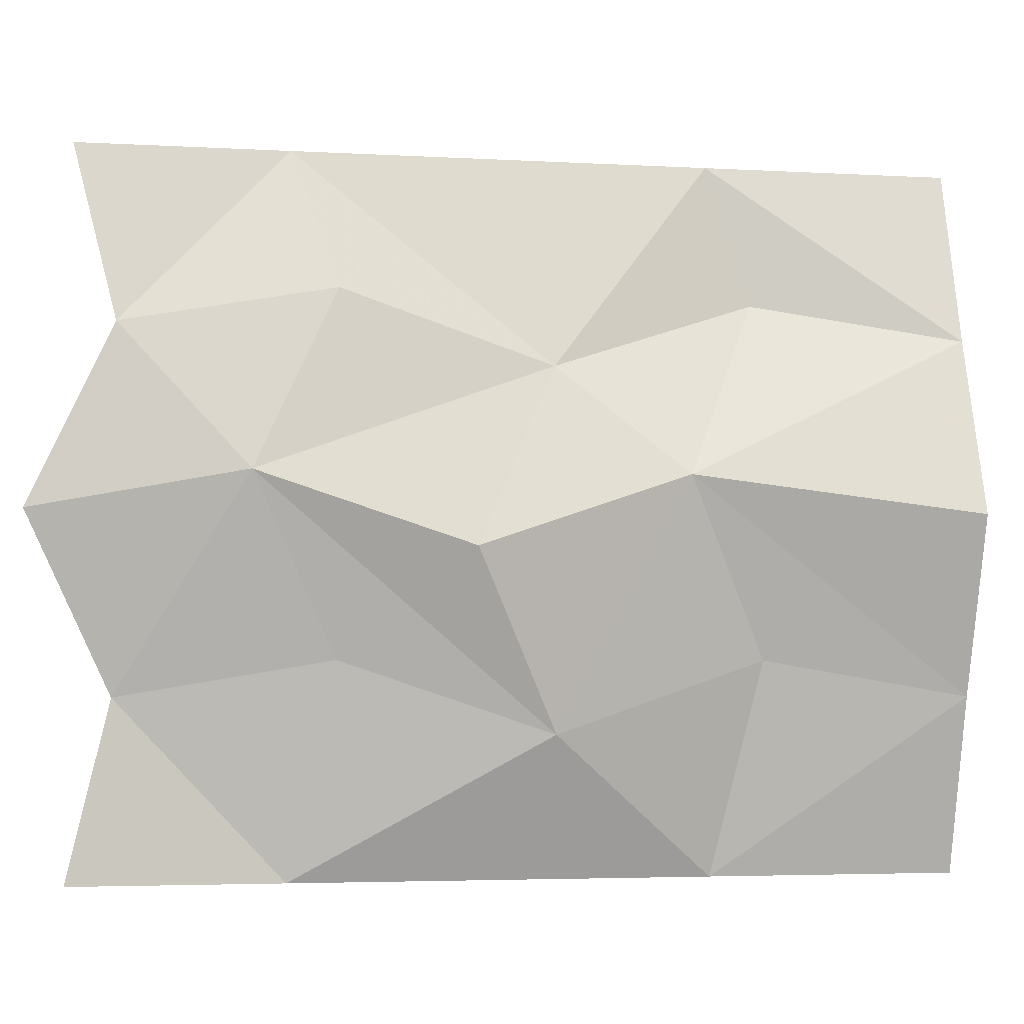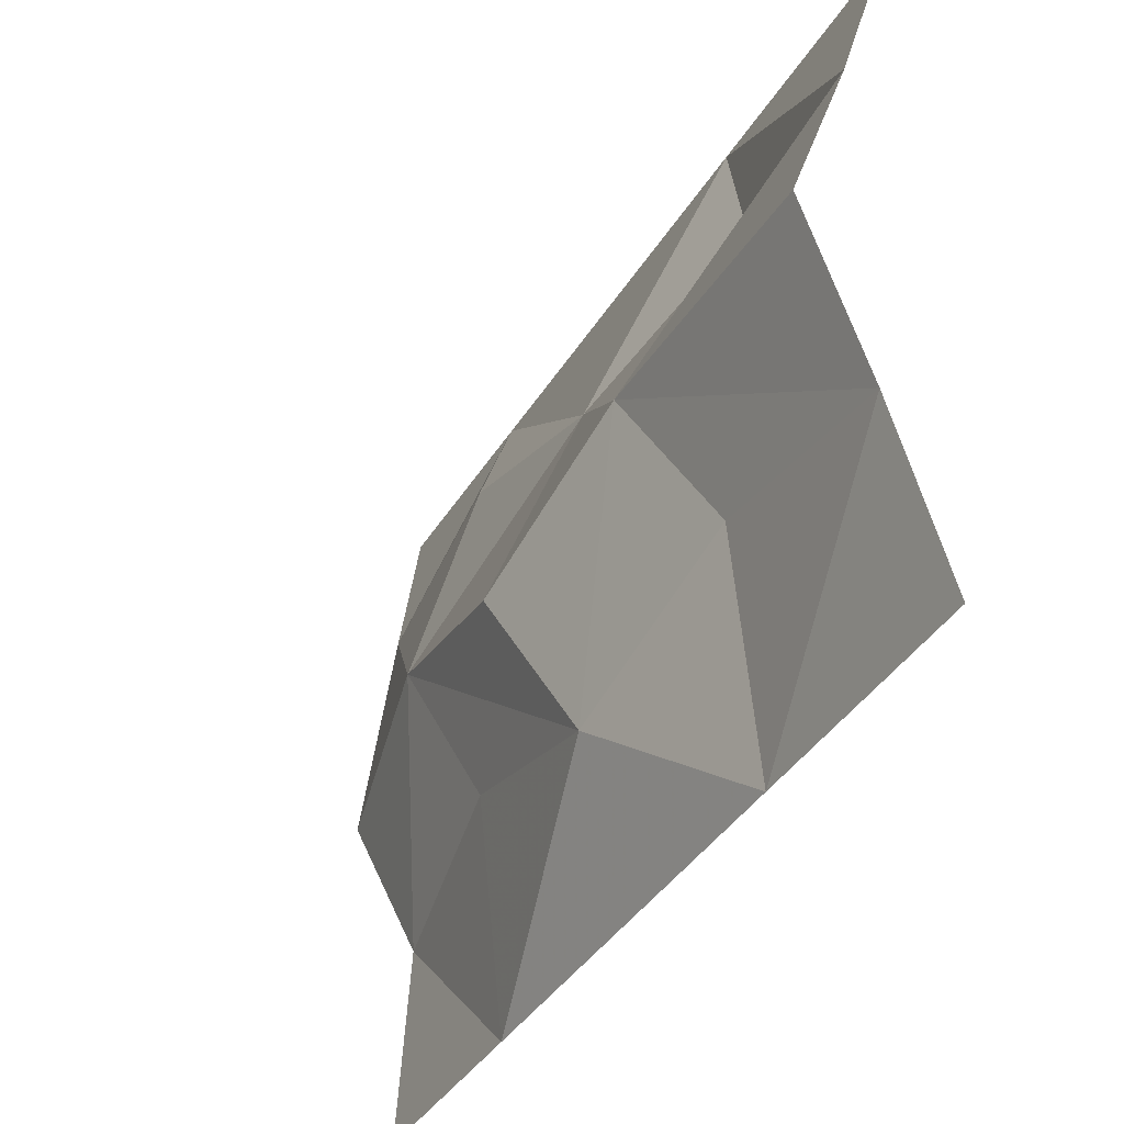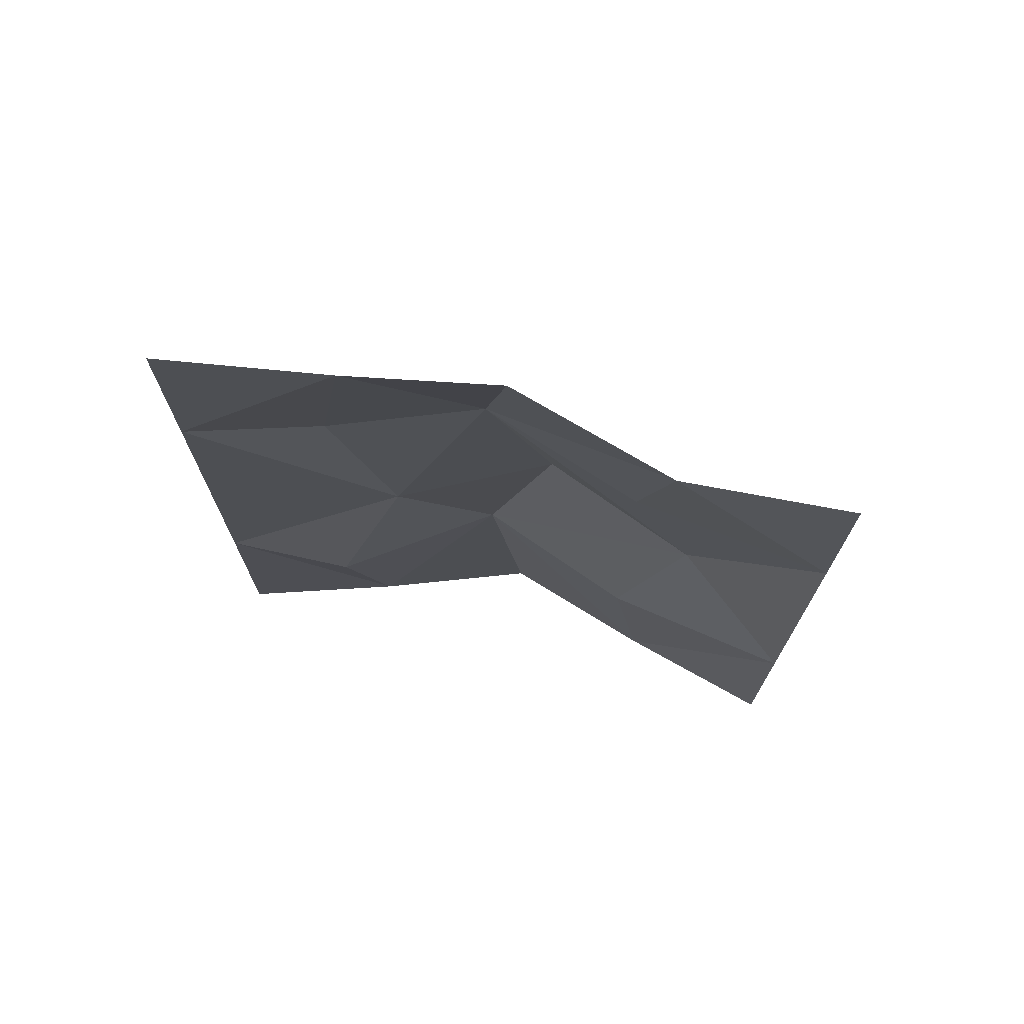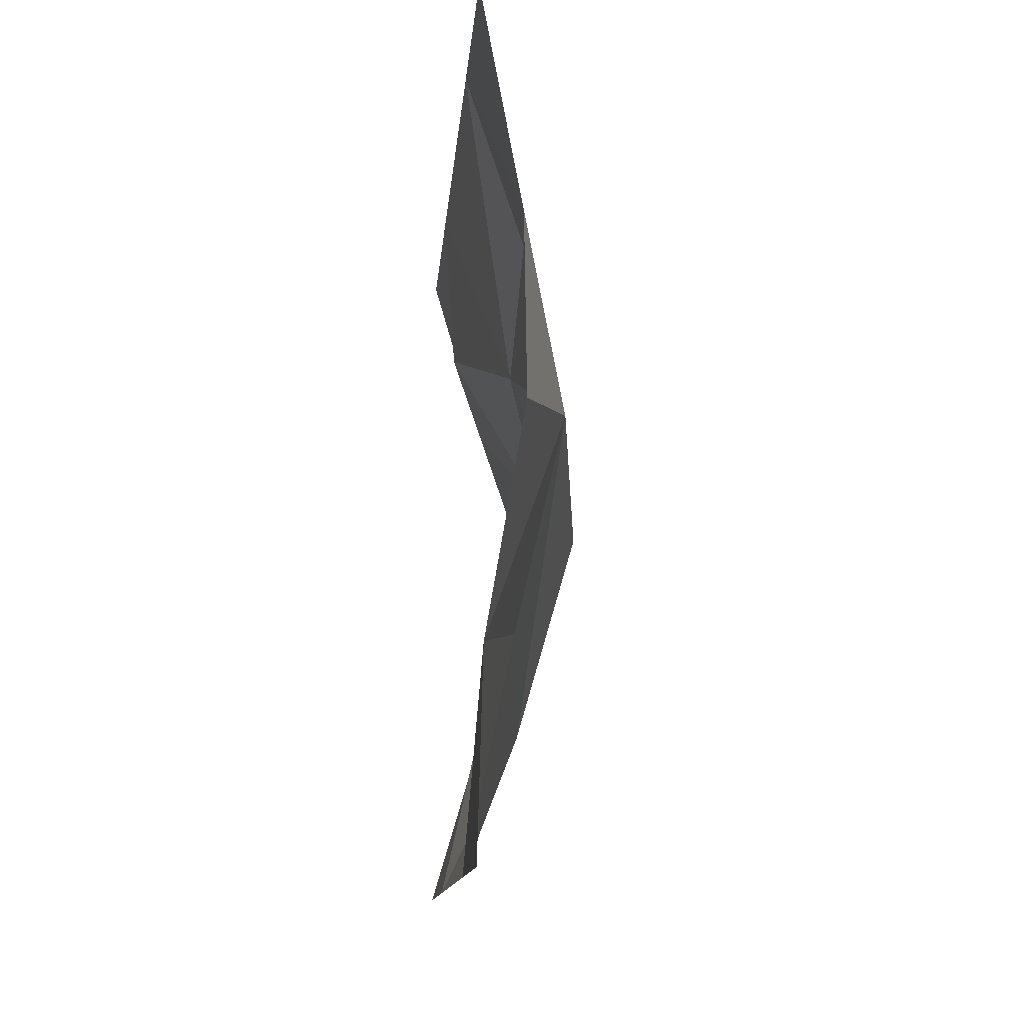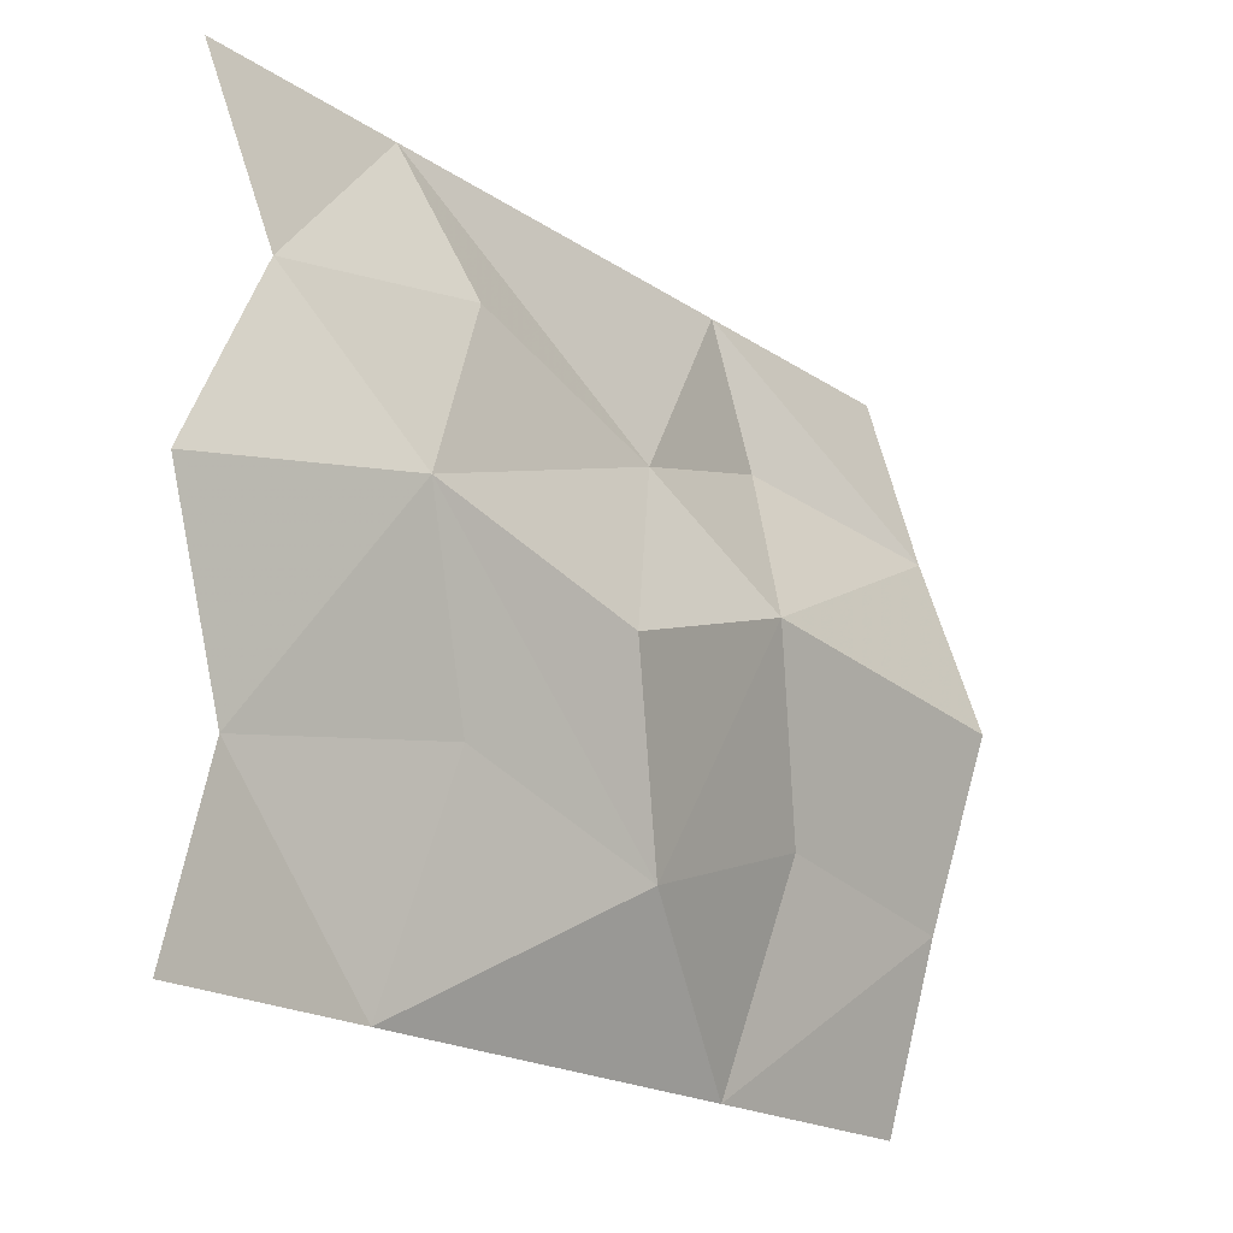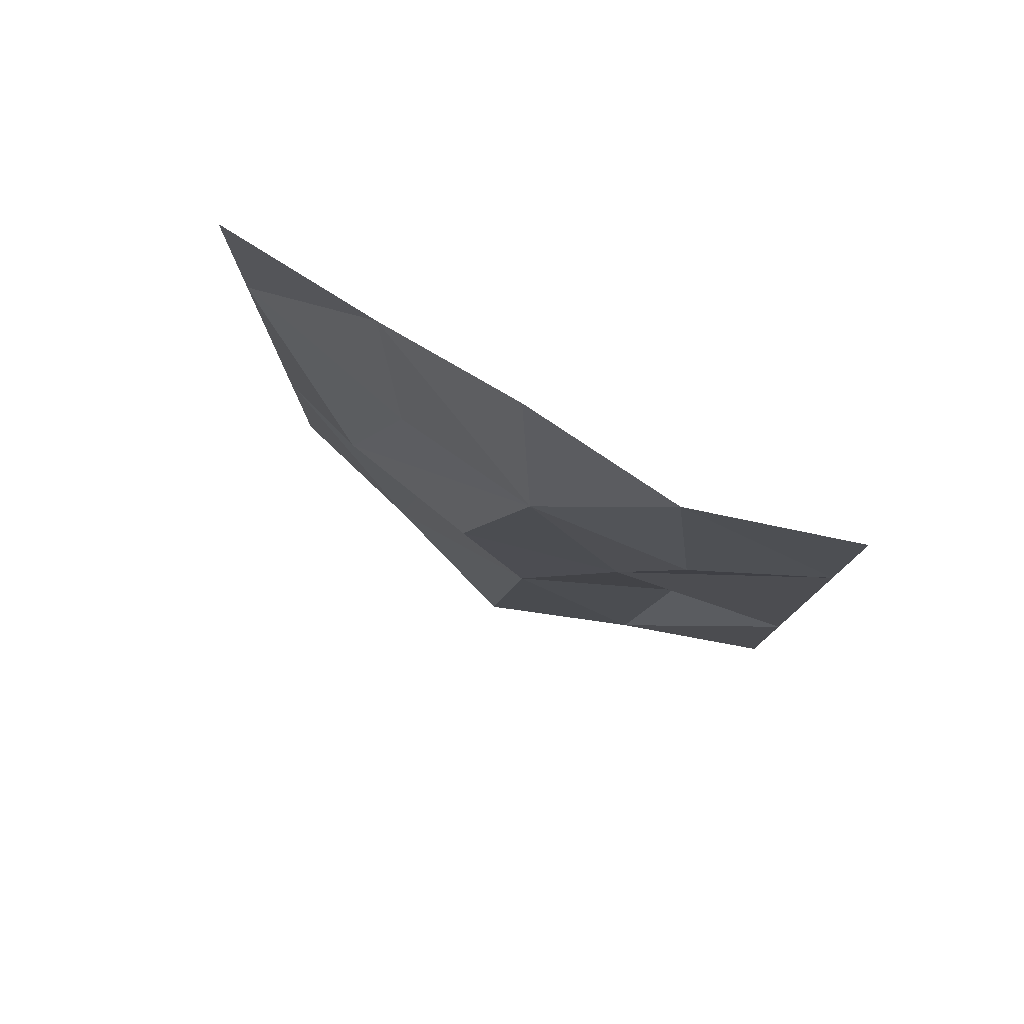
<metadata>
{"format":"obj","ext":"obj","renderer":"f3d","projection":"perspective","resolution":1024,"background":"white","views":[{"elev":-4.0,"azim":-100.7,"up":"+Z"},{"elev":-40.3,"azim":-28.9,"up":"+Z"},{"elev":72.3,"azim":103.0,"up":"+Y"},{"elev":-11.0,"azim":175.9,"up":"+Z"},{"elev":-19.3,"azim":-141.4,"up":"+Z"},{"elev":79.4,"azim":-63.0,"up":"+Y"}]}
</metadata>
<code>
v 2.5 0 -0
v 2.315 0 0.625
v 2.101 0 1.25
v 2.315 0 1.875
v 2.5 0 2.5
v 2.5 0.8839 -0
v 2.322 0.7366 0.75
v 2.149 1.031 1.375
v 2.458 0.7366 2
v 2.5 0.8839 2.5
v 2.5 1.621 -0
v 2.274 1.473 0.5
v 2.107 1.768 1.125
v 2.296 1.473 1.75
v 2.5 1.621 2.5
v 2.5 2.357 -0
v 2.335 2.21 0.75
v 2.202 2.504 1.375
v 2.305 2.21 2
v 2.5 2.357 2.5
v 2.5 3.094 -0
v 2.474 2.946 0.625
v 2.375 3.241 1.25
v 2.361 2.946 1.875
v 2.5 3.094 2.5
f 1 2 6
f 2 3 8
f 3 4 8
f 4 5 10
f 6 12 11
f 7 8 12
f 8 9 14
f 9 10 14
f 11 12 16
f 12 18 17
f 18 14 19
f 14 20 19
f 16 17 22
f 17 18 22
f 18 19 24
f 19 20 24
f 4 10 9
f 8 4 9
f 2 8 7
f 6 2 7
f 14 10 15
f 14 15 20
f 24 20 25
f 18 24 23
f 22 18 23
f 16 22 21
f 6 7 12
f 16 12 17
f 12 8 13
f 12 13 18
f 13 14 18
f 8 14 13

</code>
